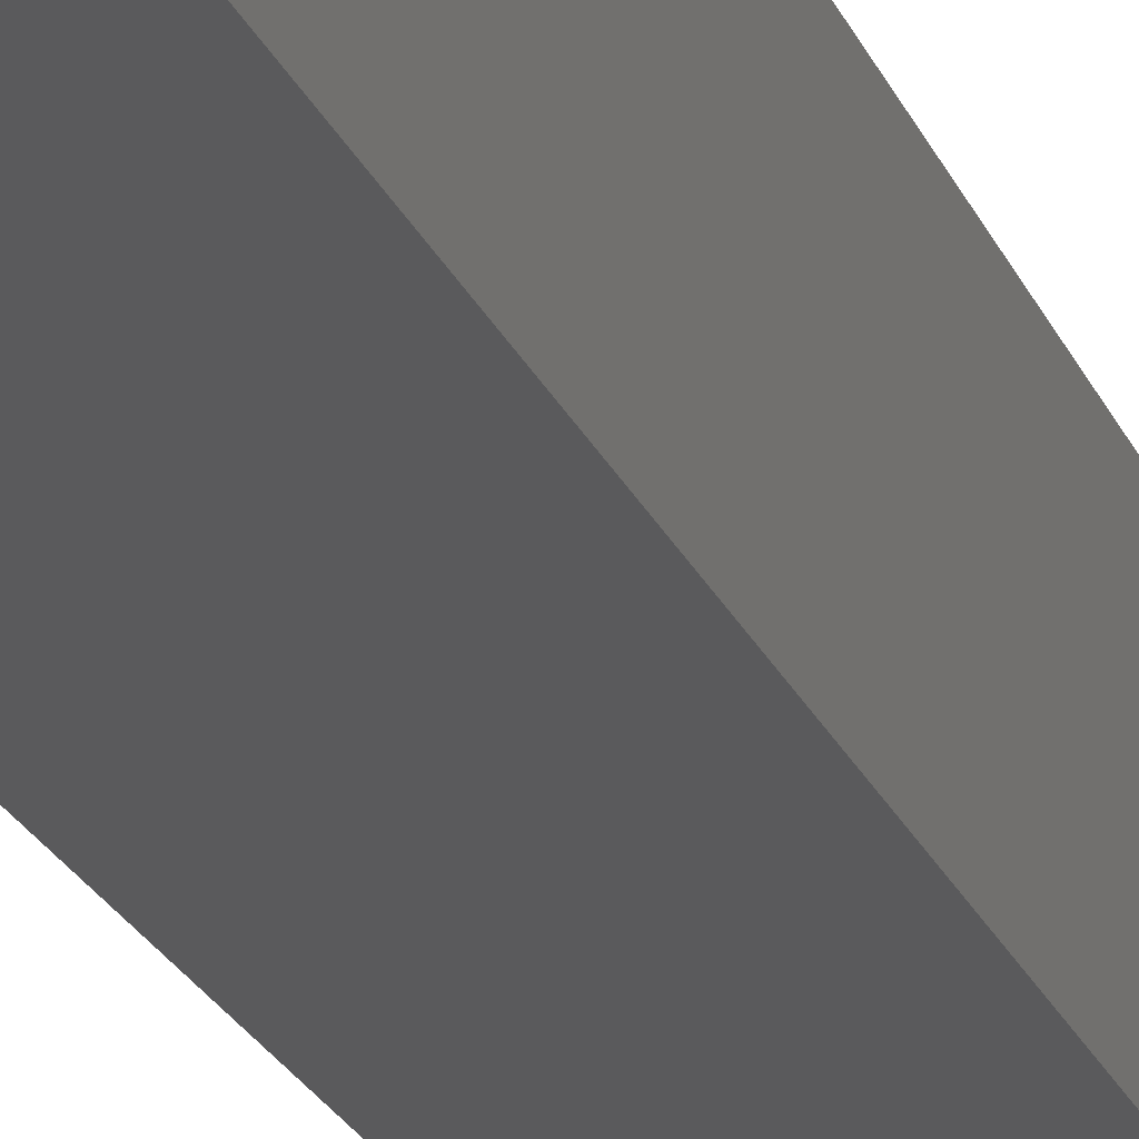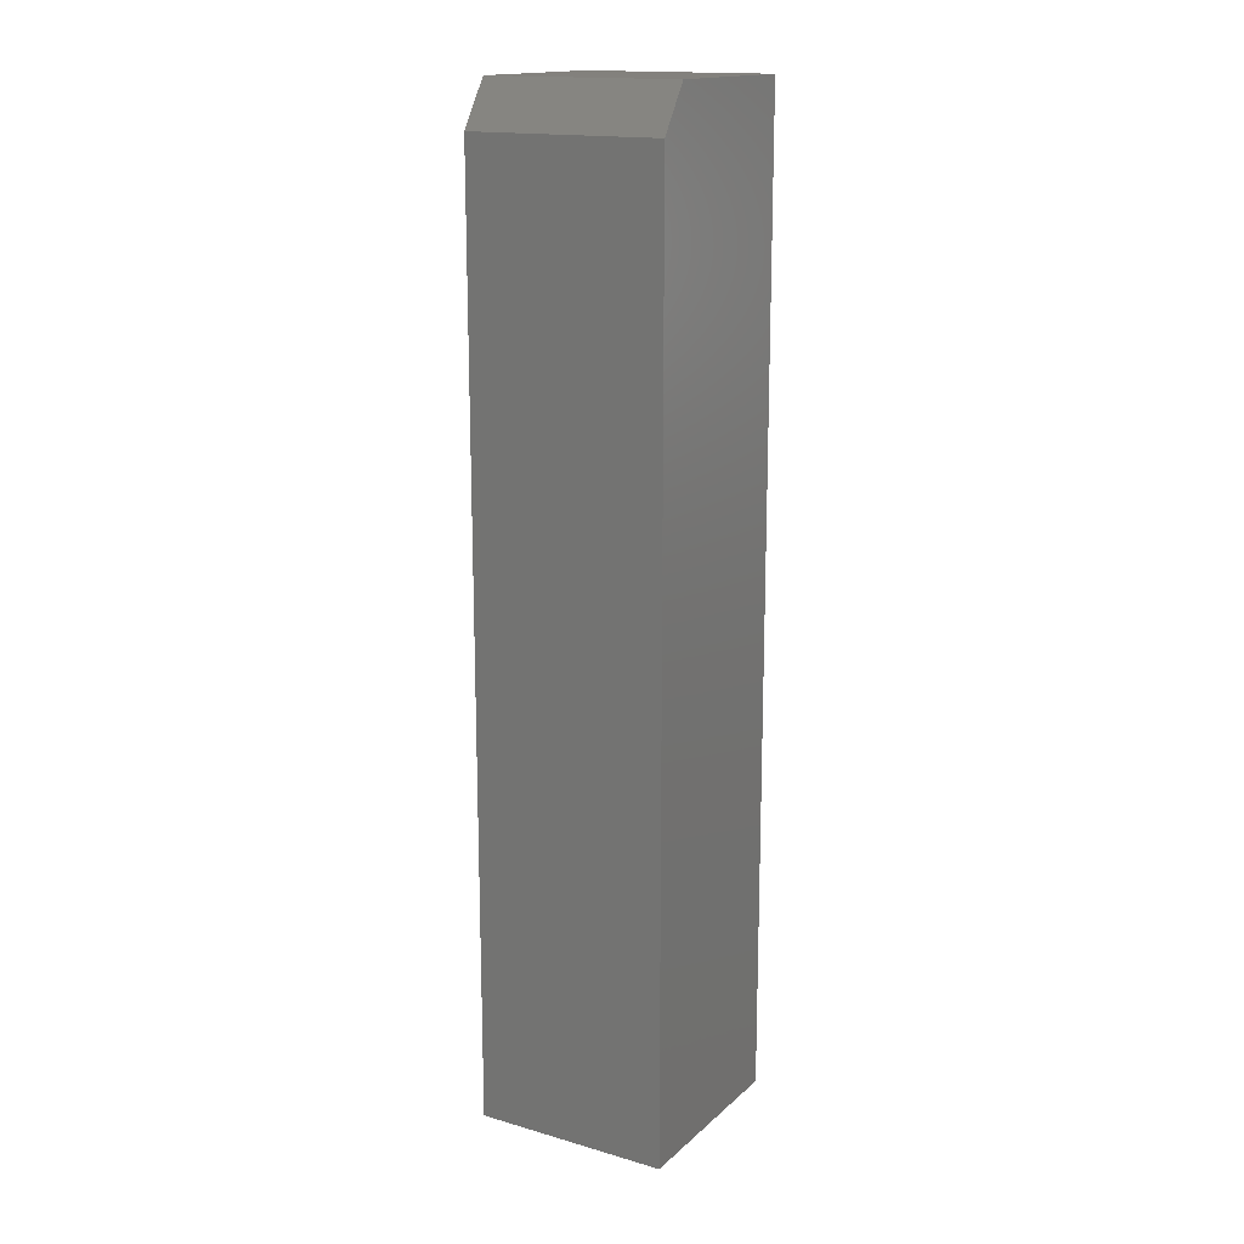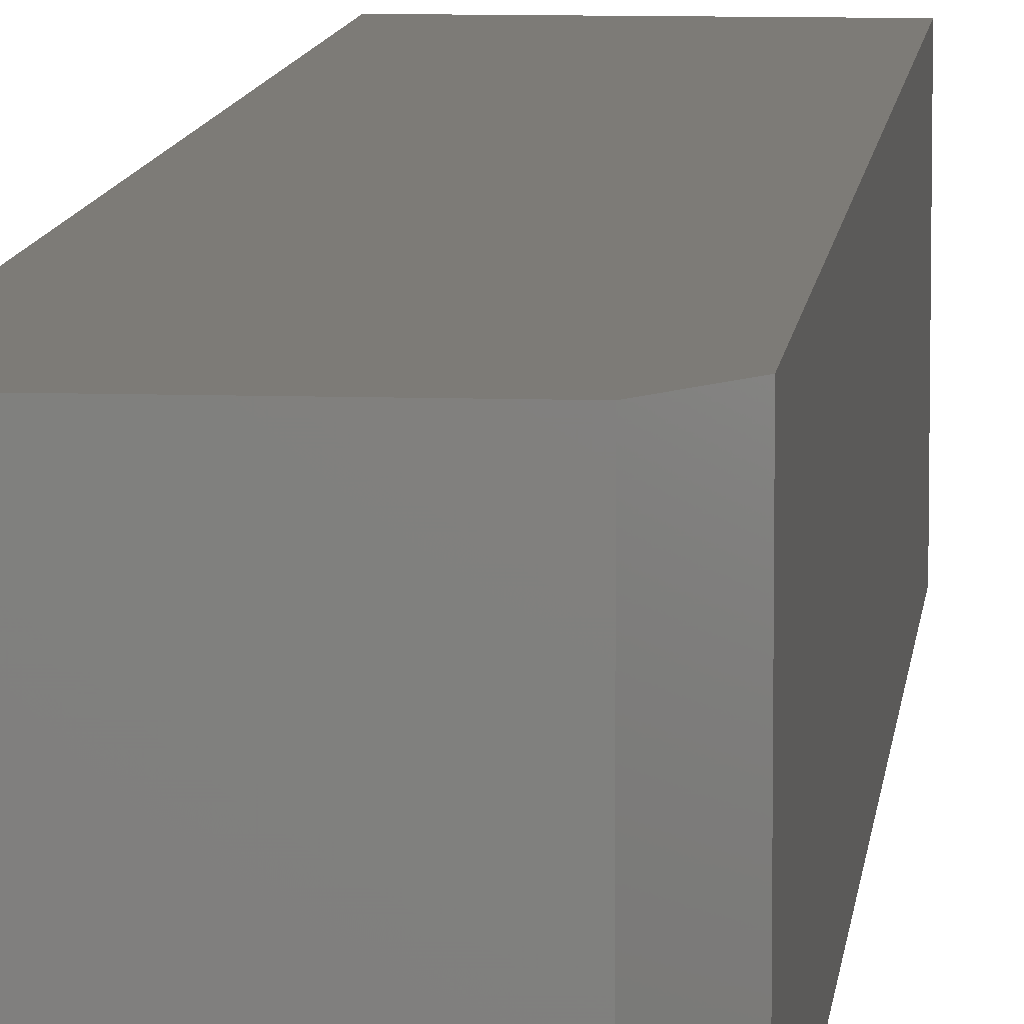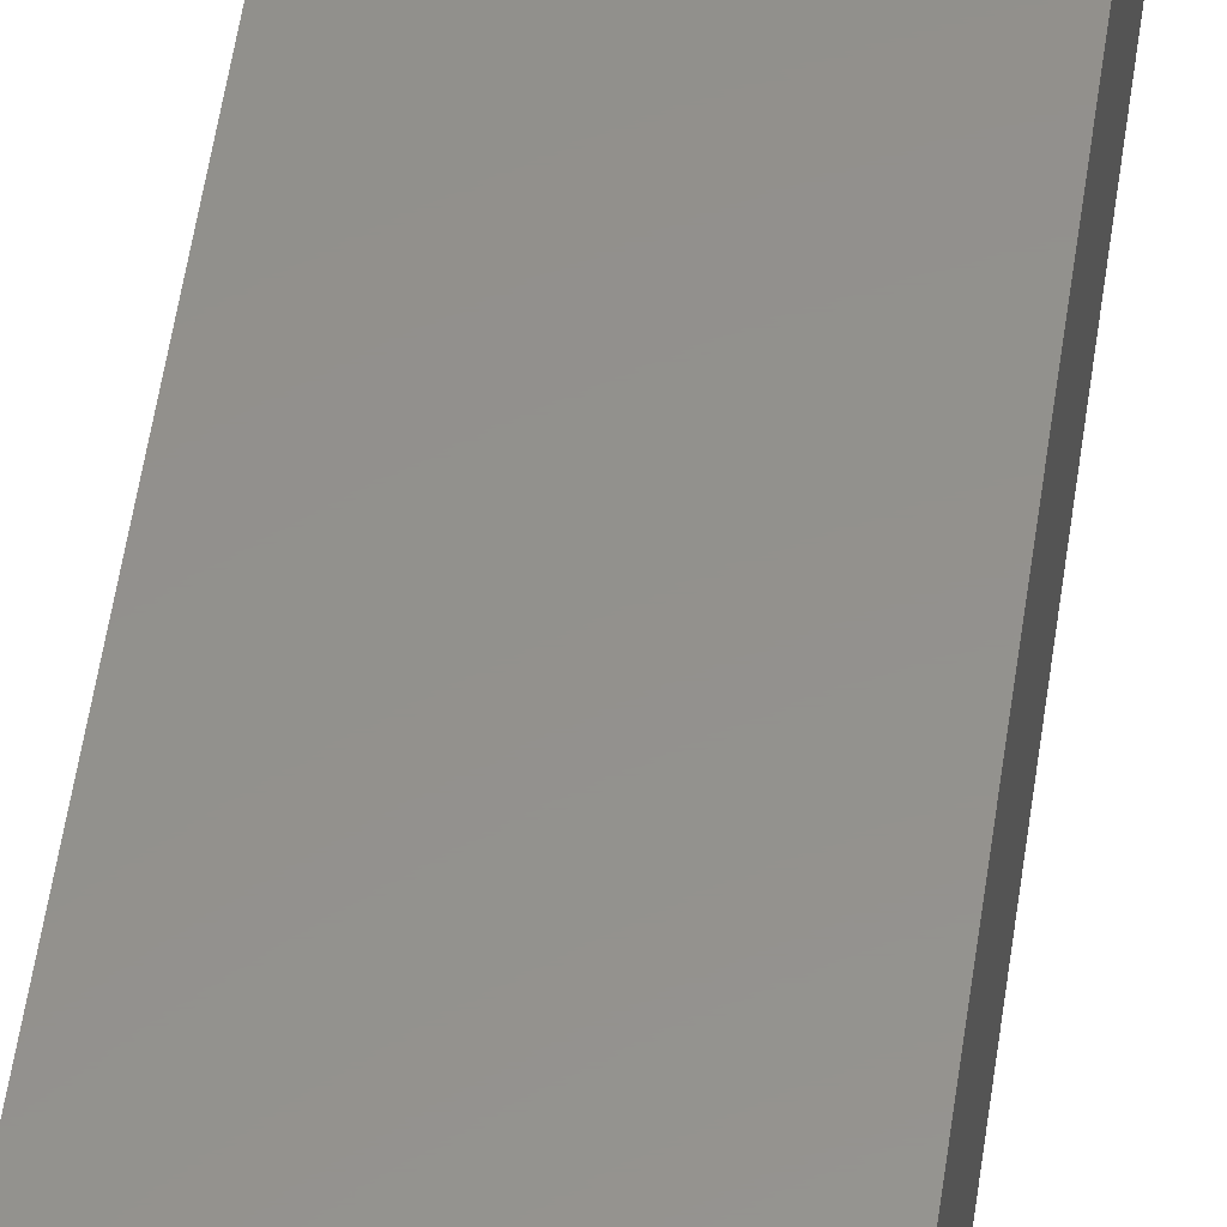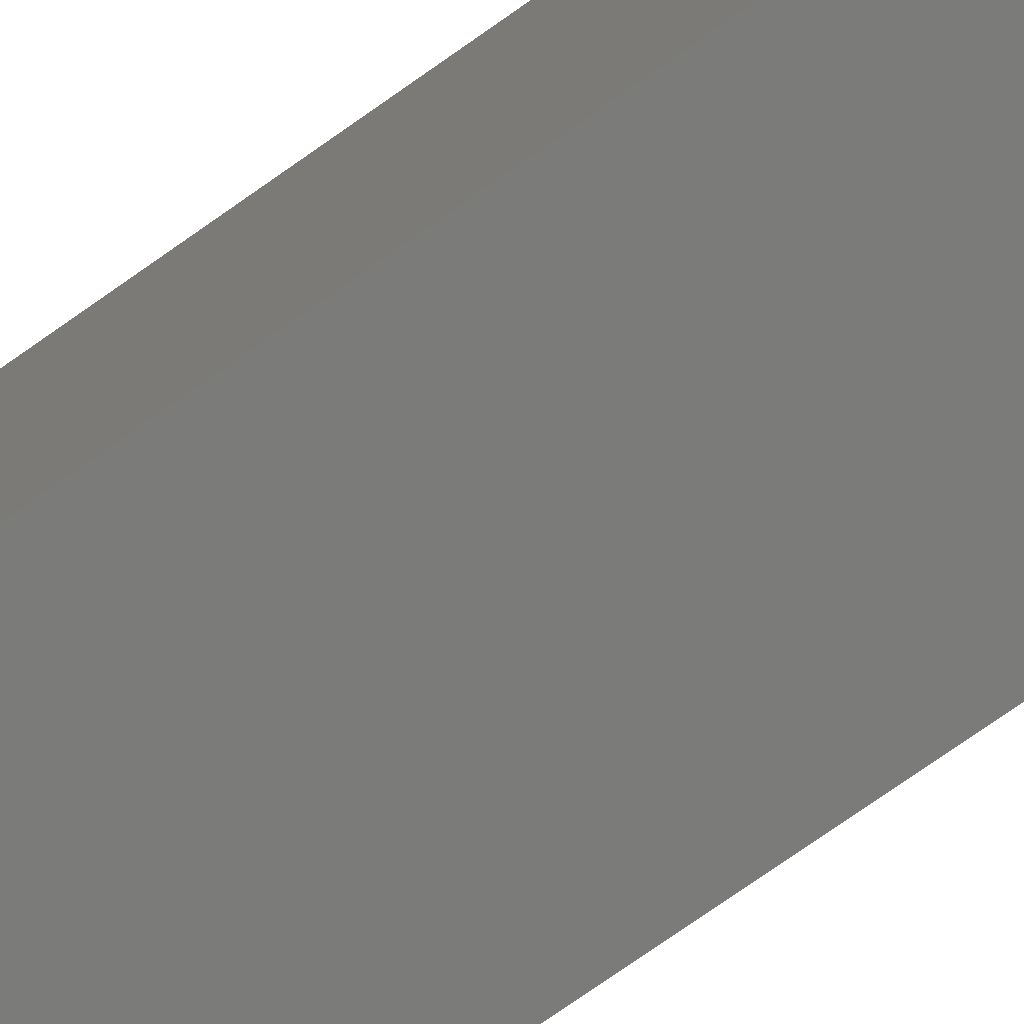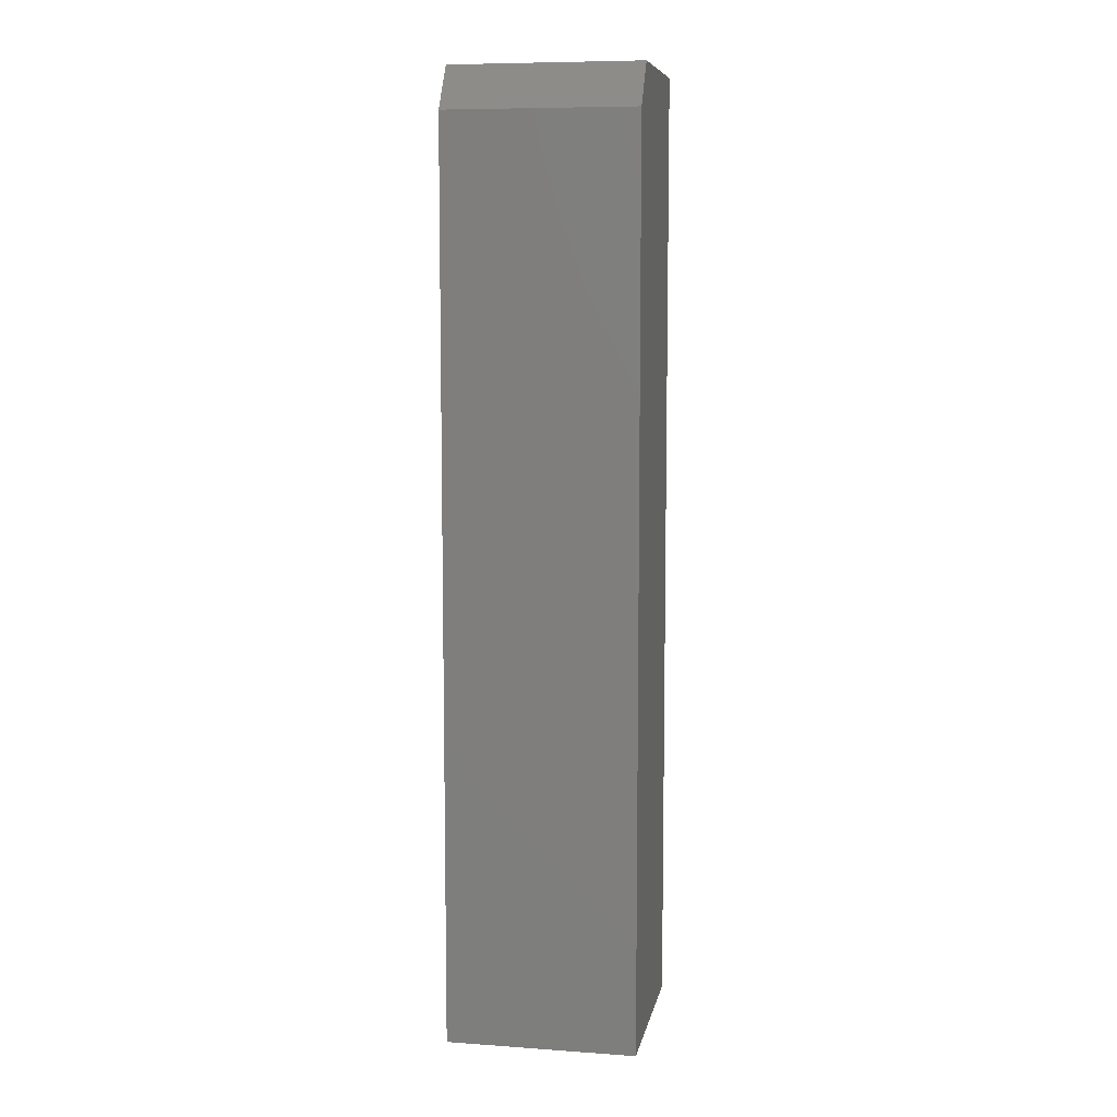
<metadata>
{"format":"stl","ext":"stl","renderer":"f3d","projection":"perspective","resolution":1024,"background":"white","views":[{"elev":-24.3,"azim":19.4,"up":"+Z"},{"elev":16.2,"azim":-59.4,"up":"+Y"},{"elev":8.6,"azim":-174.6,"up":"+Z"},{"elev":54.8,"azim":-171.8,"up":"+Z"},{"elev":-74.1,"azim":-54.7,"up":"+Z"},{"elev":8.3,"azim":-79.2,"up":"+Y"}]}
</metadata>
<code>
# stl→obj: 10 verts, 16 faces
v -0.625 0.2422 0.1016
v -0.5234 0.2422 0.1016
v -0.625 0.7266 0.1016
v -0.5234 0.75 0.1016
v -0.6094 0.75 0.1016
v -0.6094 0.75 0
v -0.5234 0.75 0
v -0.625 0.7266 0
v -0.5234 0.2422 0
v -0.625 0.2422 0
f 1 2 3
f 3 2 4
f 3 4 5
f 6 7 8
f 8 7 9
f 8 9 10
f 3 8 1
f 1 8 10
f 7 6 4
f 4 6 5
f 5 6 3
f 3 6 8
f 2 9 4
f 4 9 7
f 10 9 1
f 1 9 2

</code>
